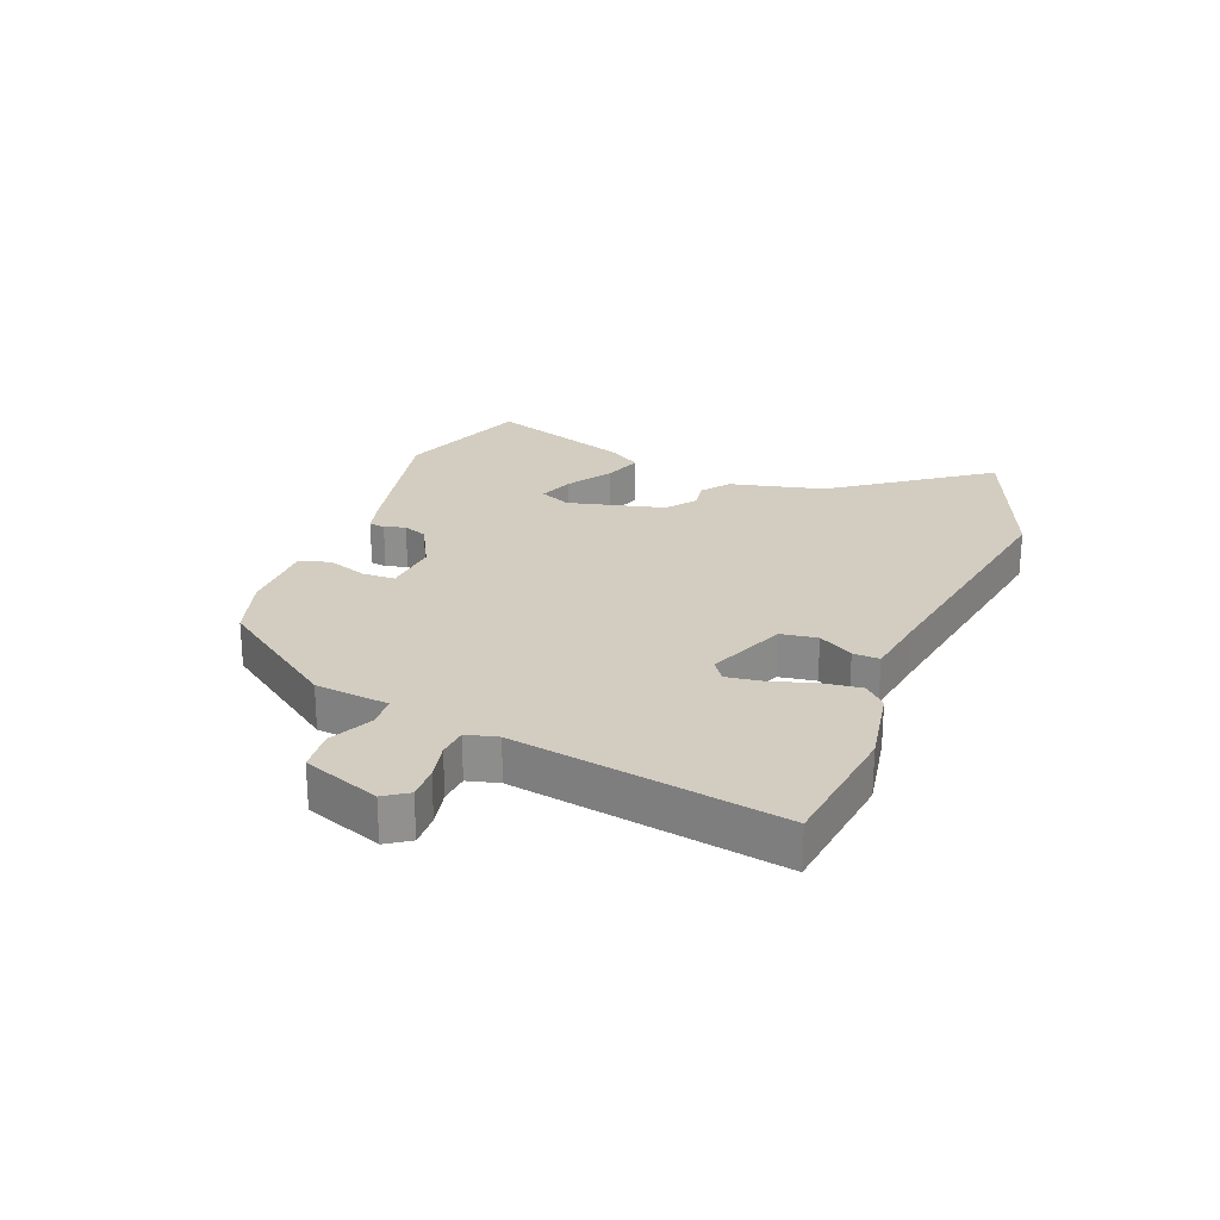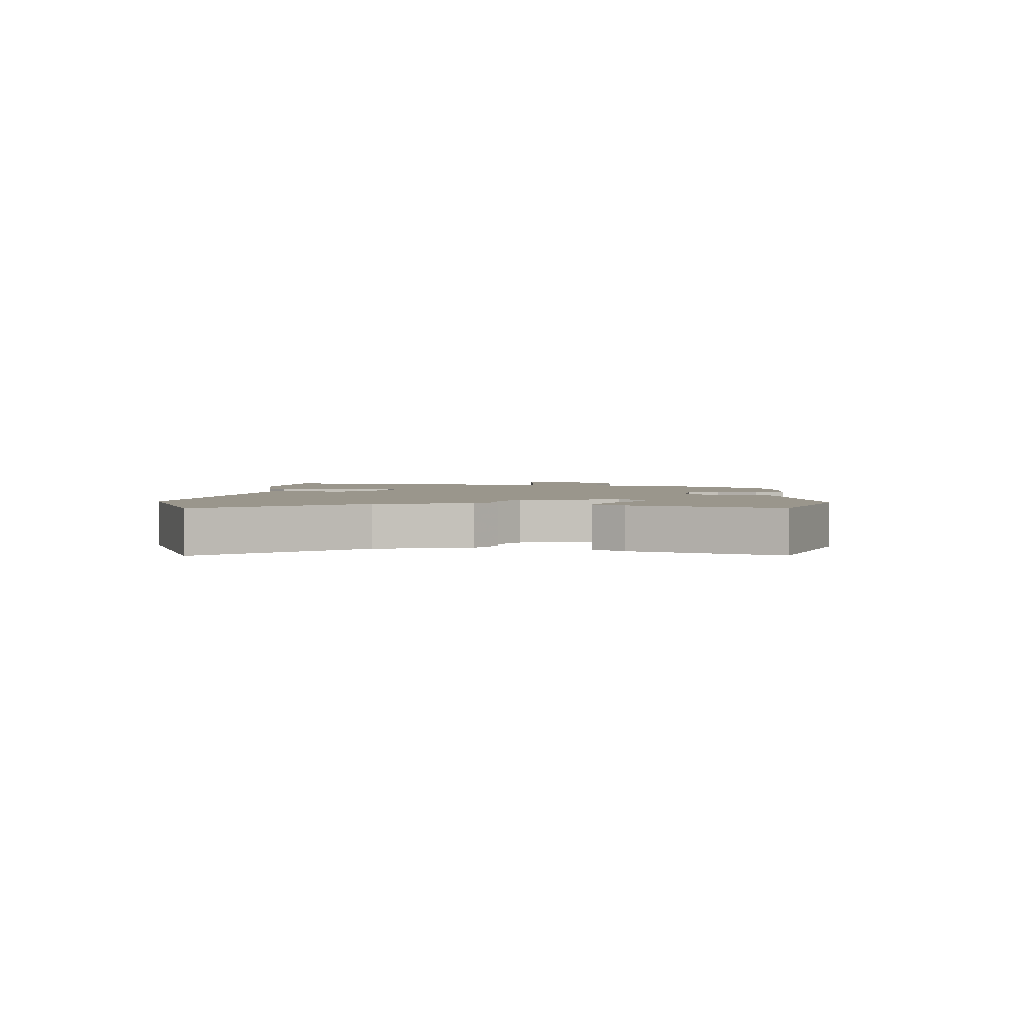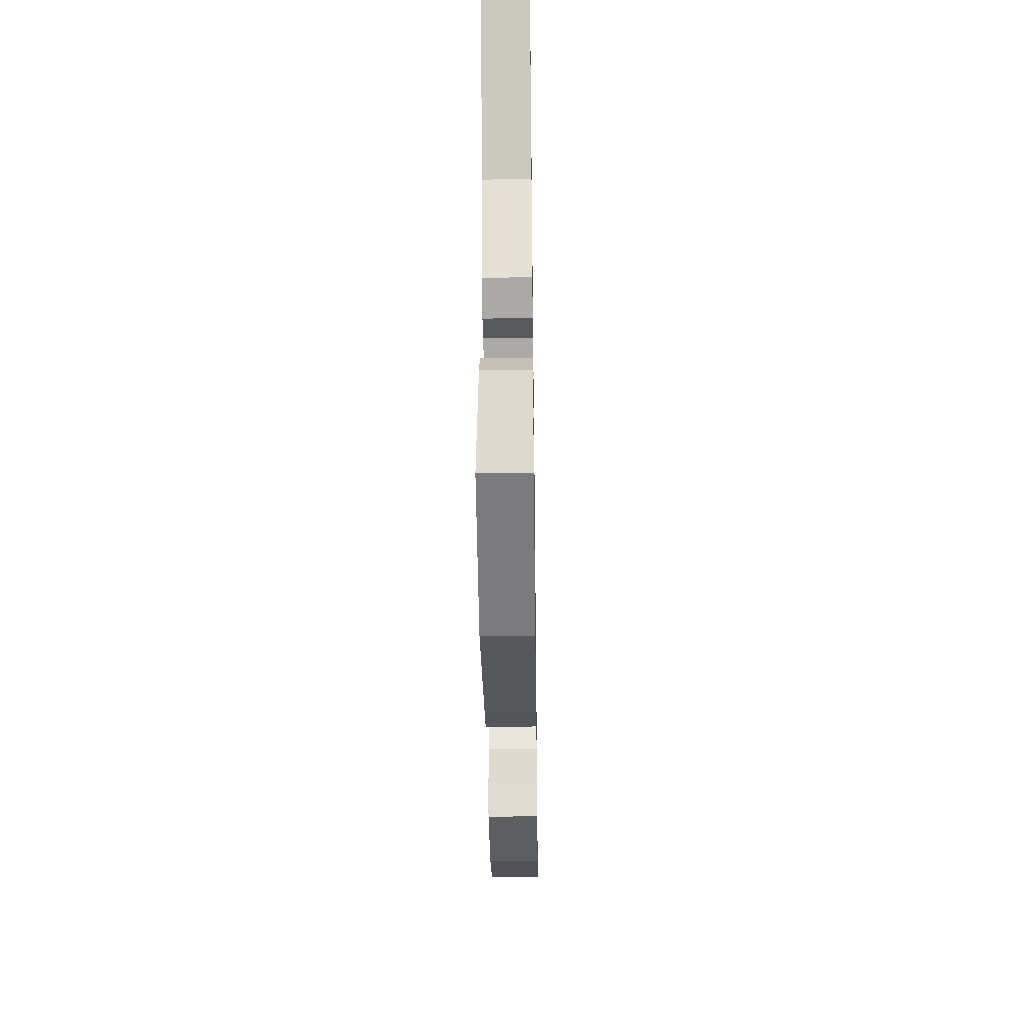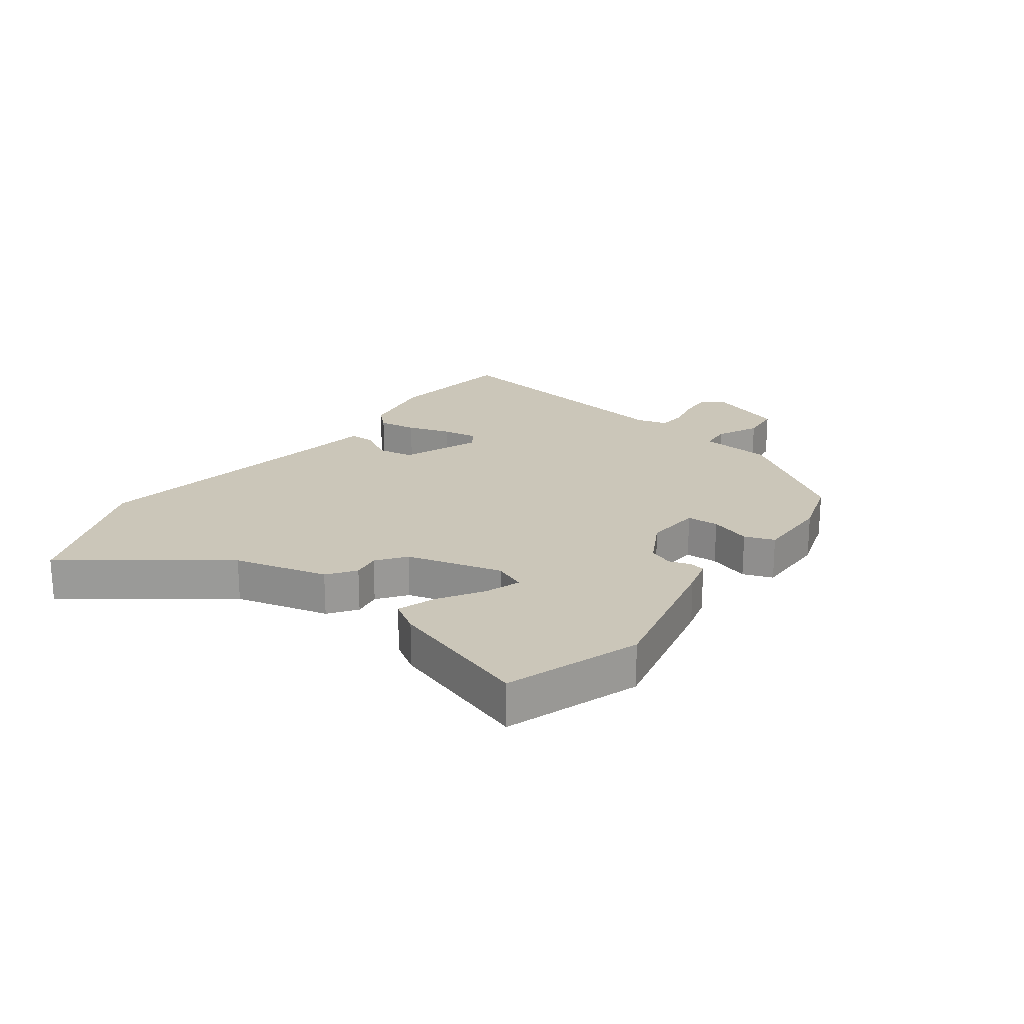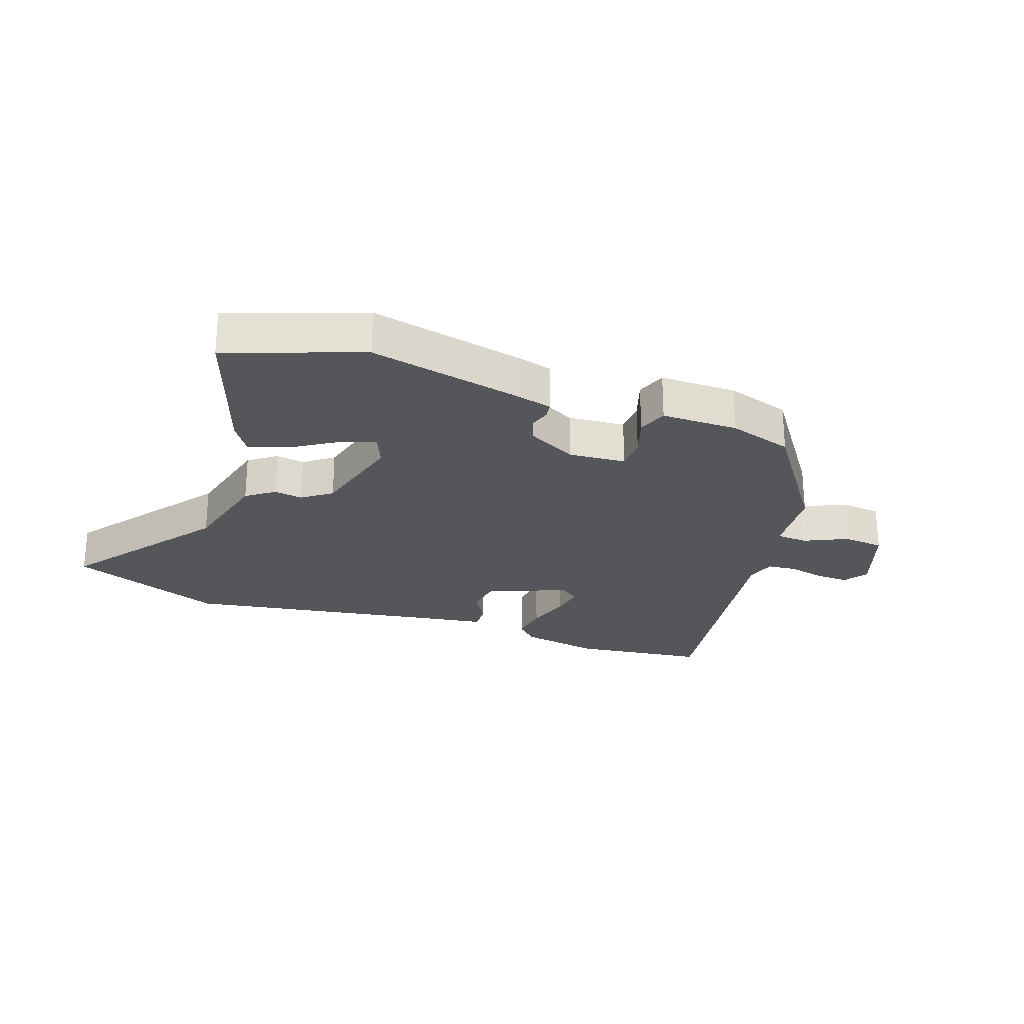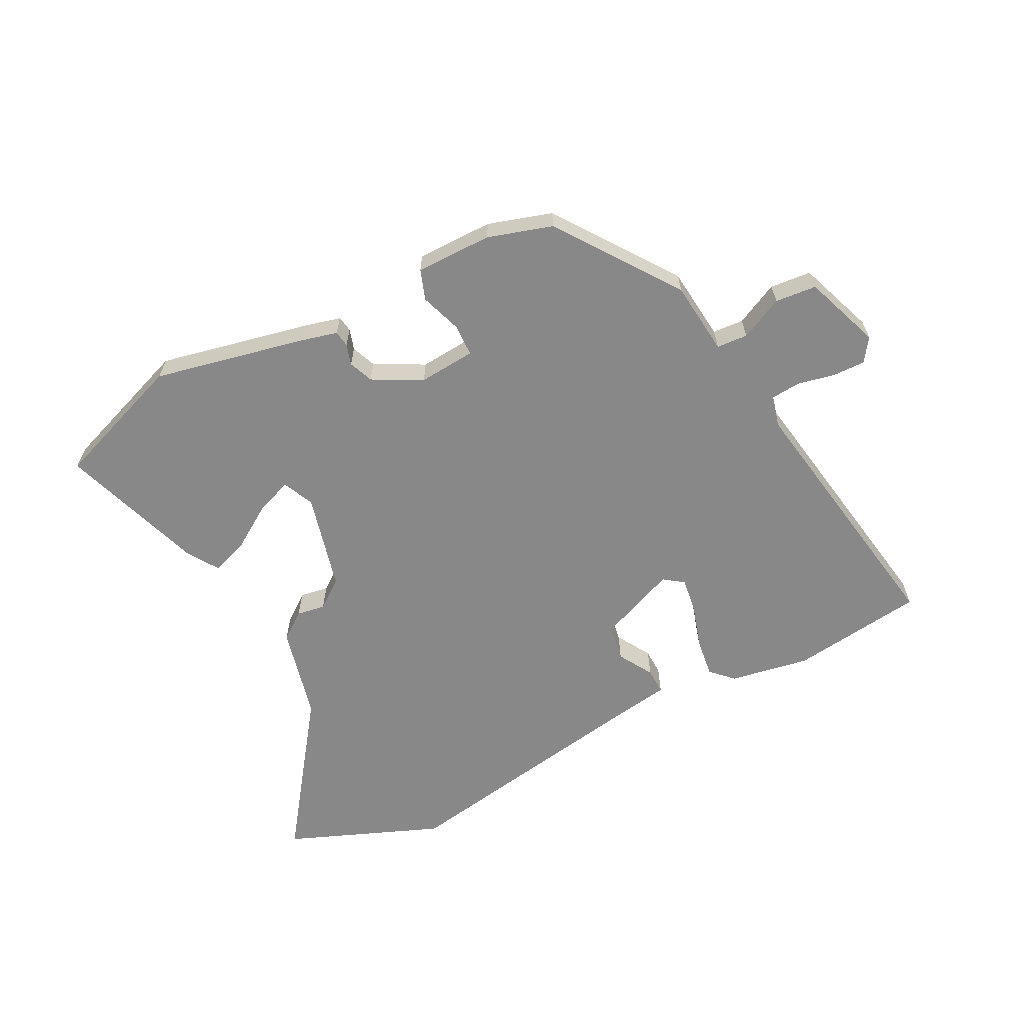
<metadata>
{"format":"obj","ext":"obj","renderer":"f3d","projection":"perspective","resolution":1024,"background":"white","views":[{"elev":24.4,"azim":-68.0,"up":"+Y"},{"elev":2.5,"azim":94.3,"up":"+Y"},{"elev":-39.1,"azim":90.8,"up":"+Z"},{"elev":20.8,"azim":126.3,"up":"+Y"},{"elev":-25.1,"azim":160.6,"up":"+Y"},{"elev":-62.9,"azim":-152.4,"up":"+Y"}]}
</metadata>
<code>
v 0.606 0.07 -0.462
v 0.383 0.07 -0.541
v 0.128 0.07 -0.484
v 0.068 0.07 -0.468
v 0.064 0.07 -0.441
v 0.075 0.07 -0.406
v 0.059 0.07 -0.365
v -0.023 0.07 -0.321
v -0.118 0.07 -0.328
v -0.12 0.07 -0.382
v -0.097 0.07 -0.451
v -0.115 0.07 -0.501
v -0.243 0.07 -0.5
v -0.35 0.07 -0.466
v -0.492 0.07 -0.263
v -0.504 0.07 -0.14
v -0.556 0.07 -0.136
v -0.628 0.07 -0.17
v -0.697 0.07 -0.163
v -0.743 0.07 -0.035
v -0.716 0.07 0.004
v -0.661 0.07 0.002
v -0.599 0.07 -0.012
v -0.55 0.07 -0.008
v -0.536 0.07 0.044
v -0.606 0.07 0.487
v -0.382 0.07 0.514
v -0.248 0.07 0.489
v -0.213 0.07 0.453
v -0.222 0.07 0.388
v -0.245 0.07 0.315
v -0.254 0.07 0.256
v -0.221 0.07 0.232
v -0.089 0.07 0.284
v -0.079 0.07 0.345
v -0.113 0.07 0.403
v -0.114 0.07 0.447
v -0.006 0.07 0.463
v 0.423 0.07 0.532
v 0.681 0.07 0.426
v 0.496 0.07 0.175
v 0.457 0.07 0.018
v 0.411 0.07 -0.016
v 0.363 0.07 -0.008
v 0.315 0.07 -0.044
v 0.273 0.07 -0.205
v 0.296 0.07 -0.258
v 0.355 0.07 -0.237
v 0.429 0.07 -0.19
v 0.493 0.07 -0.168
v 0.526 0.07 -0.22
v 0.606 0 -0.462
v 0.383 0 -0.541
v 0.128 0 -0.484
v 0.068 0 -0.468
v 0.064 0 -0.441
v 0.075 0 -0.406
v 0.059 0 -0.365
v -0.023 0 -0.321
v -0.118 0 -0.328
v -0.12 0 -0.382
v -0.097 0 -0.451
v -0.115 0 -0.501
v -0.243 0 -0.5
v -0.35 0 -0.466
v -0.492 0 -0.263
v -0.504 0 -0.14
v -0.556 0 -0.136
v -0.628 0 -0.17
v -0.697 0 -0.163
v -0.743 0 -0.035
v -0.716 0 0.004
v -0.661 0 0.002
v -0.599 0 -0.012
v -0.55 0 -0.008
v -0.536 0 0.044
v -0.606 0 0.487
v -0.382 0 0.514
v -0.248 0 0.489
v -0.213 0 0.453
v -0.222 0 0.388
v -0.245 0 0.315
v -0.254 0 0.256
v -0.221 0 0.232
v -0.089 0 0.284
v -0.079 0 0.345
v -0.113 0 0.403
v -0.114 0 0.447
v -0.006 0 0.463
v 0.423 0 0.532
v 0.681 0 0.426
v 0.496 0 0.175
v 0.457 0 0.018
v 0.411 0 -0.016
v 0.363 0 -0.008
v 0.315 0 -0.044
v 0.273 0 -0.205
v 0.296 0 -0.258
v 0.355 0 -0.237
v 0.429 0 -0.19
v 0.493 0 -0.168
v 0.526 0 -0.22
f 3 4 5
f 2 3 5
f 1 2 5
f 51 1 5
f 50 51 5
f 49 50 5
f 48 49 5
f 47 48 5 6
f 46 47 6 7
f 45 46 7 8
f 41 42 43 44
f 41 44 45
f 45 8 9
f 41 45 9
f 40 41 9
f 39 40 9
f 38 39 9
f 35 36 37 38
f 34 35 38 9
f 29 30 31
f 28 29 31
f 27 28 31
f 26 27 31
f 25 26 31
f 24 25 31 32
f 21 22 23
f 20 21 23
f 19 20 23
f 18 19 23
f 17 18 23
f 16 17 23 24
f 14 15 16
f 13 14 16
f 12 13 16
f 11 12 16
f 10 11 16
f 24 32 33
f 16 24 33
f 10 16 33
f 9 10 33
f 9 33 34
f 56 55 54
f 56 54 53
f 56 53 52
f 56 52 102
f 56 102 101
f 56 101 100
f 56 100 99
f 57 56 99 98
f 58 57 98 97
f 59 58 97 96
f 95 94 93 92
f 96 95 92
f 60 59 96
f 60 96 92
f 60 92 91
f 60 91 90
f 60 90 89
f 89 88 87 86
f 60 89 86 85
f 82 81 80
f 82 80 79
f 82 79 78
f 82 78 77
f 82 77 76
f 83 82 76 75
f 74 73 72
f 74 72 71
f 74 71 70
f 74 70 69
f 74 69 68
f 75 74 68 67
f 67 66 65
f 67 65 64
f 67 64 63
f 67 63 62
f 67 62 61
f 84 83 75
f 84 75 67
f 84 67 61
f 84 61 60
f 85 84 60
f 1 52 53 2
f 2 53 54 3
f 3 54 55 4
f 4 55 56 5
f 5 56 57 6
f 6 57 58 7
f 7 58 59 8
f 8 59 60 9
f 9 60 61 10
f 10 61 62 11
f 11 62 63 12
f 12 63 64 13
f 13 64 65 14
f 14 65 66 15
f 15 66 67 16
f 16 67 68 17
f 17 68 69 18
f 18 69 70 19
f 19 70 71 20
f 20 71 72 21
f 21 72 73 22
f 22 73 74 23
f 23 74 75 24
f 24 75 76 25
f 25 76 77 26
f 26 77 78 27
f 27 78 79 28
f 28 79 80 29
f 29 80 81 30
f 30 81 82 31
f 31 82 83 32
f 32 83 84 33
f 33 84 85 34
f 34 85 86 35
f 35 86 87 36
f 36 87 88 37
f 37 88 89 38
f 38 89 90 39
f 39 90 91 40
f 40 91 92 41
f 41 92 93 42
f 42 93 94 43
f 43 94 95 44
f 44 95 96 45
f 45 96 97 46
f 46 97 98 47
f 47 98 99 48
f 48 99 100 49
f 49 100 101 50
f 50 101 102 51
f 51 102 52 1

</code>
